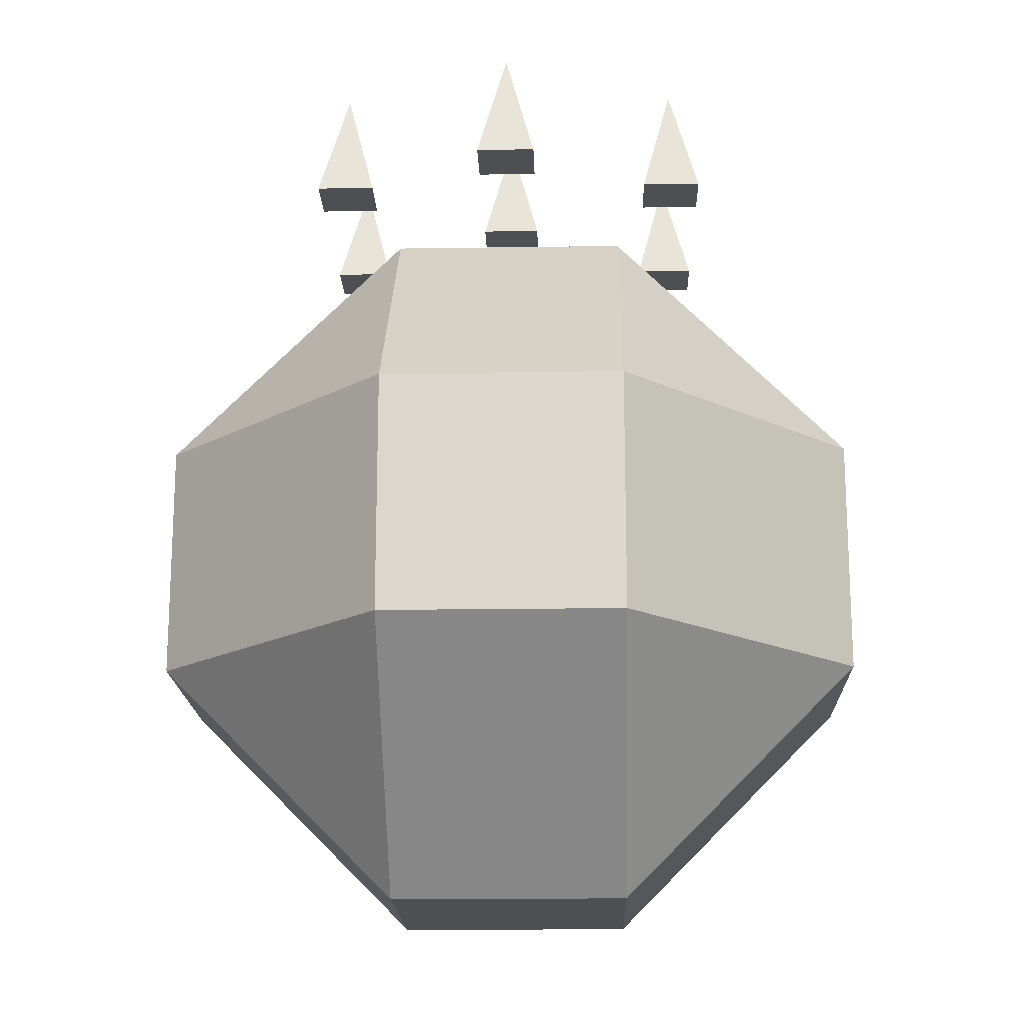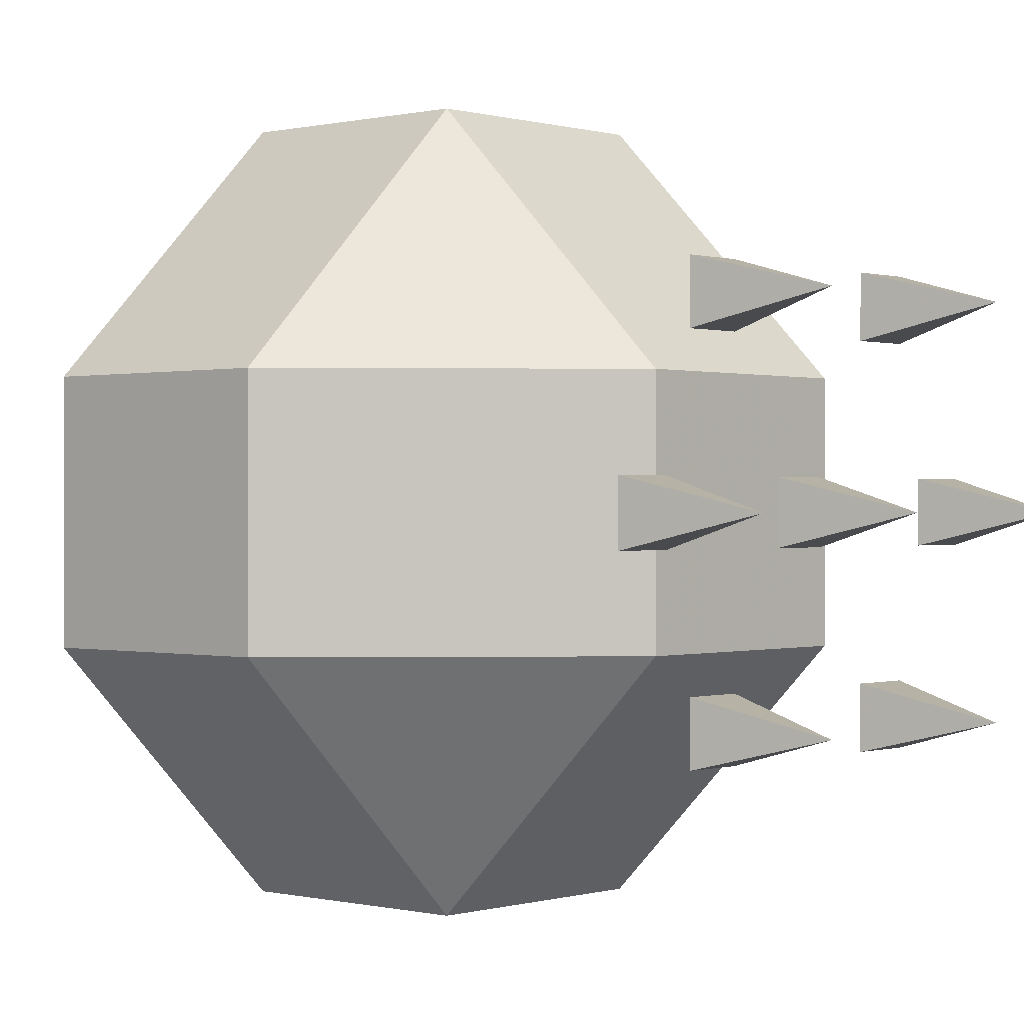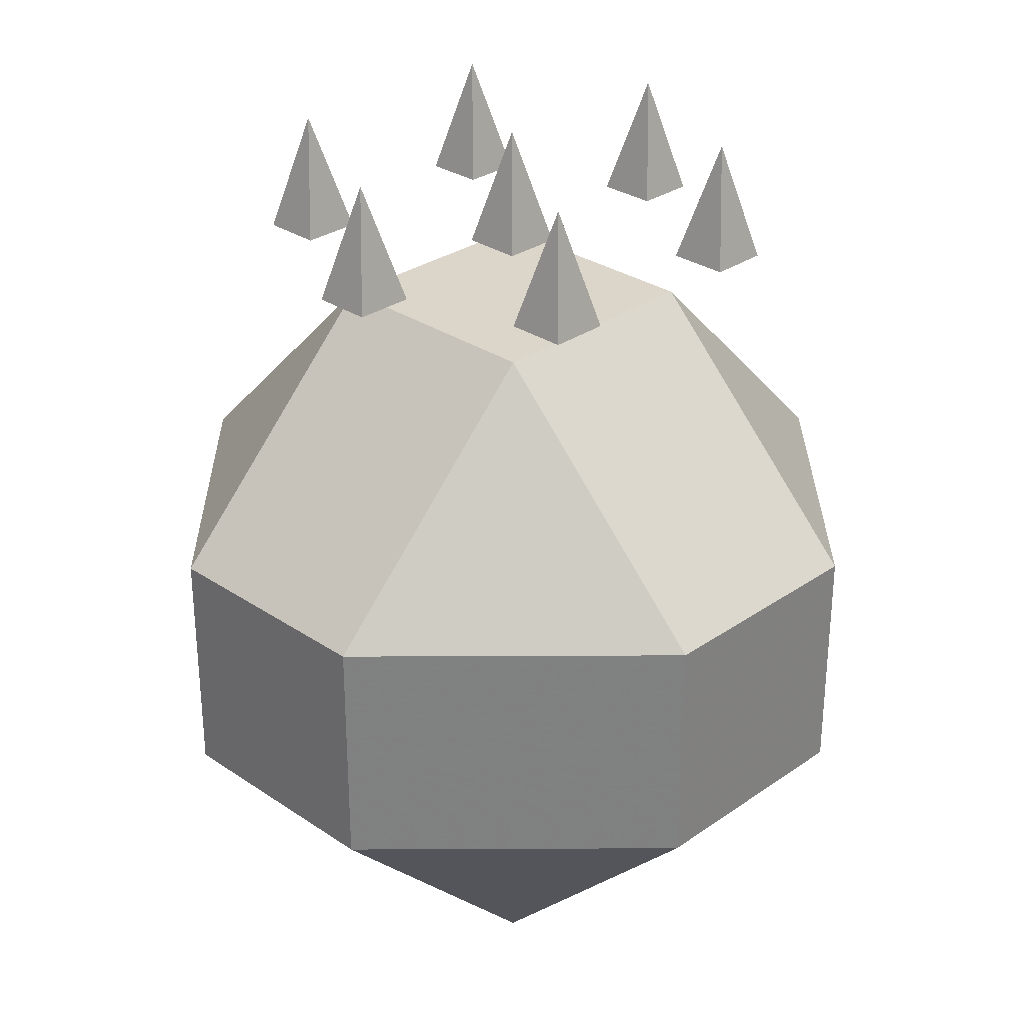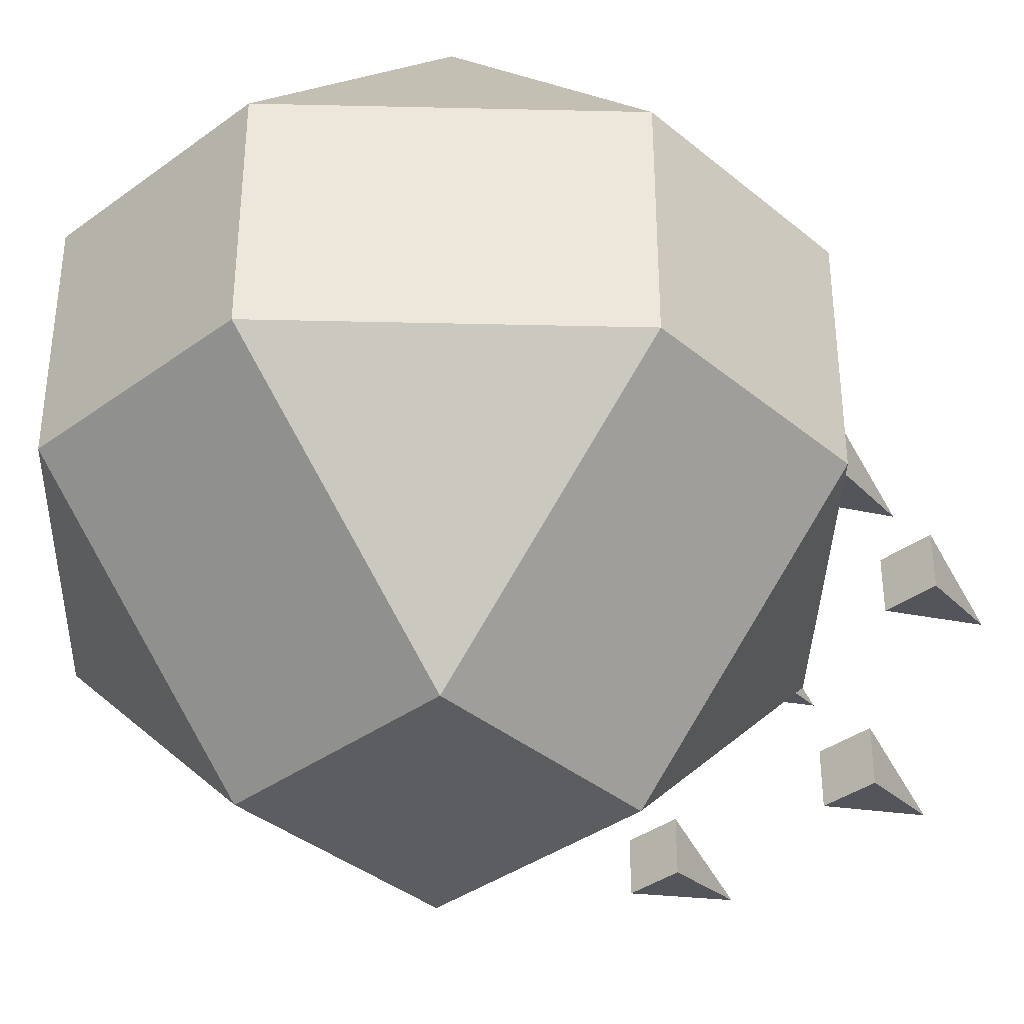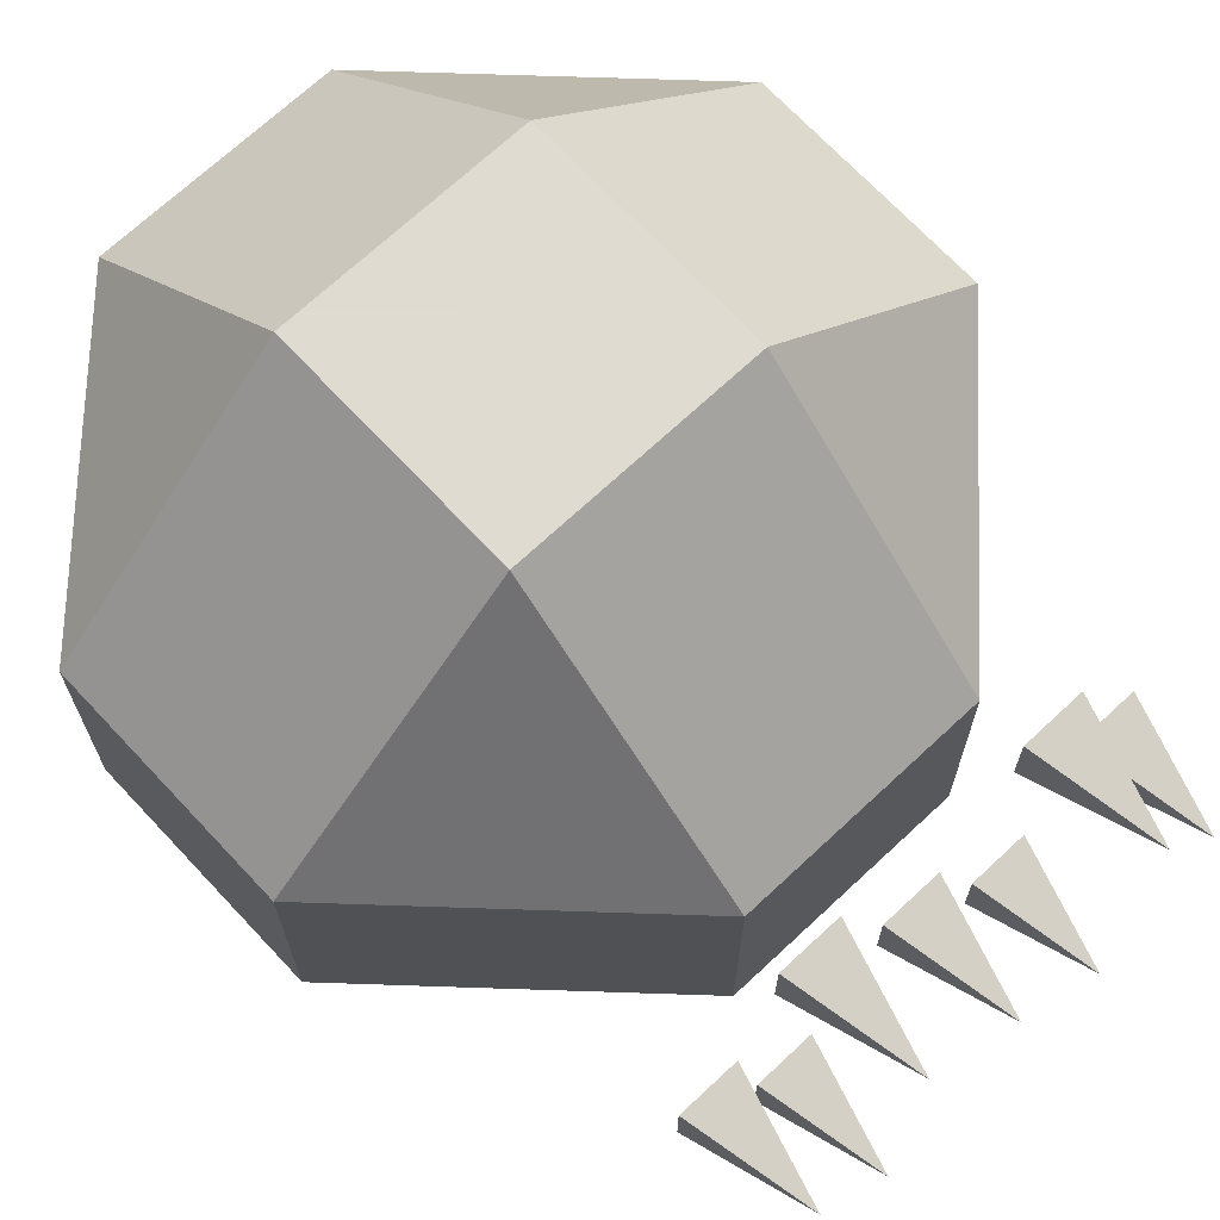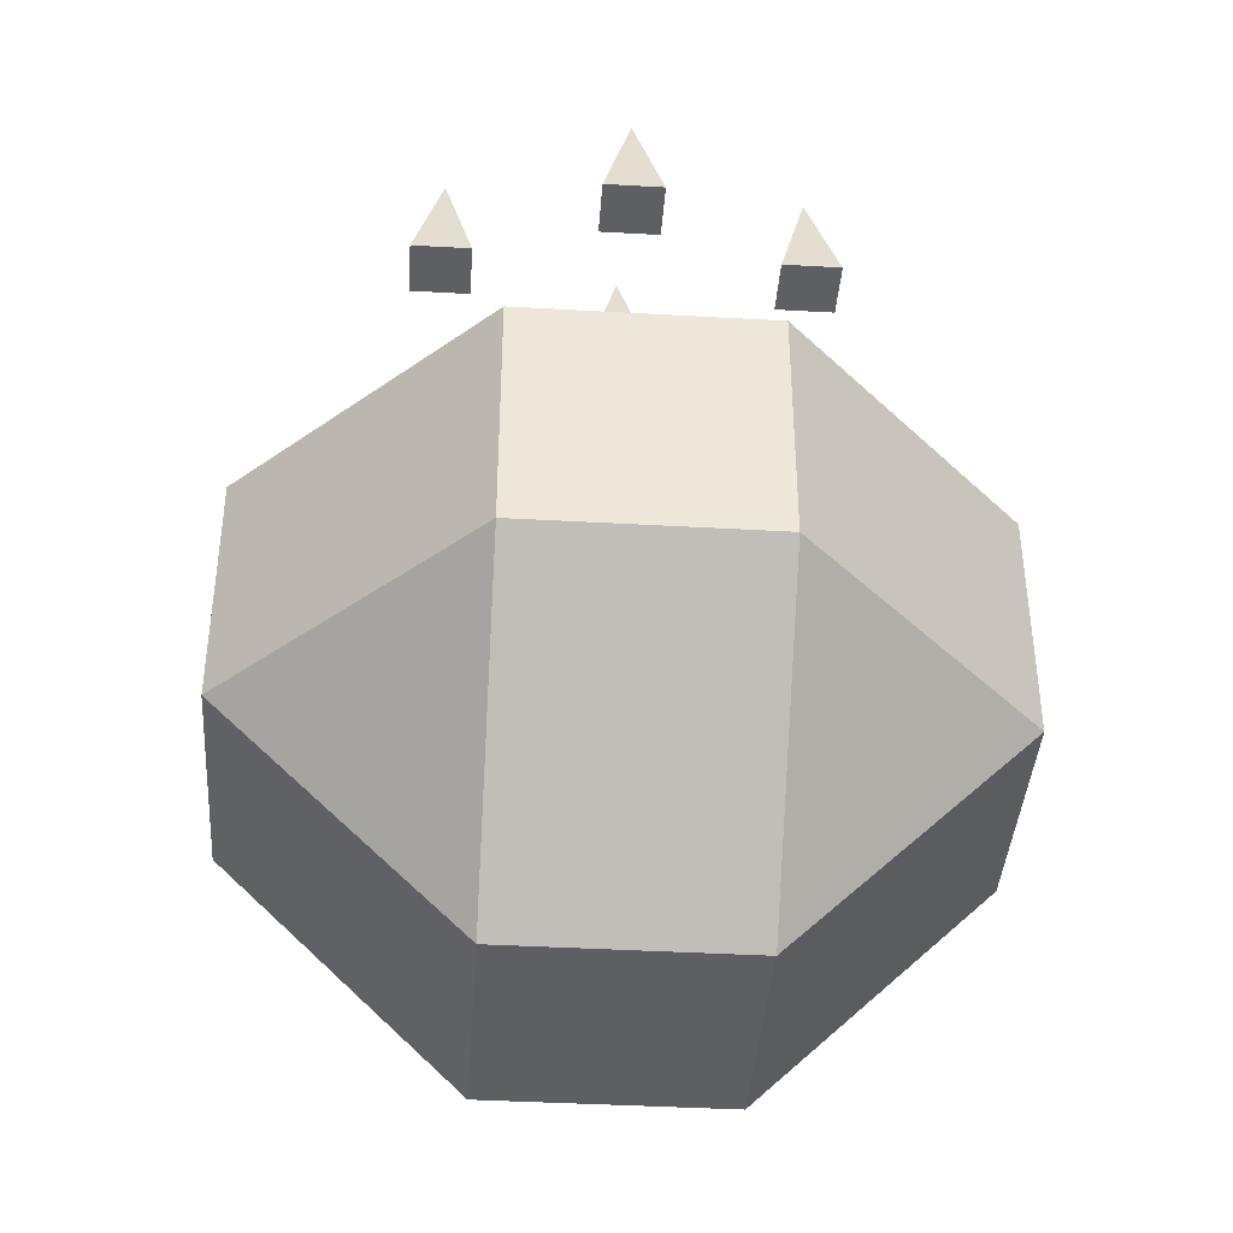
<metadata>
{"format":"obj","ext":"obj","renderer":"f3d","projection":"perspective","resolution":1024,"background":"white","views":[{"elev":-17.5,"azim":-88.3,"up":"+Z"},{"elev":0.1,"azim":-47.9,"up":"+Y"},{"elev":29.8,"azim":134.6,"up":"+Z"},{"elev":-37.2,"azim":-136.7,"up":"+Y"},{"elev":69.8,"azim":-43.1,"up":"+Y"},{"elev":-40.3,"azim":86.0,"up":"+Z"}]}
</metadata>
<code>
v 0 0 1.125
v -0.0625 0.0625 0.875
v -0.0625 -0.0625 0.875
v 0.0625 -0.0625 0.875
v 0.0625 0.0625 0.875
v 0.25 -0.375 1.125
v 0.1875 -0.3125 0.875
v 0.1875 -0.4375 0.875
v 0.3125 -0.4375 0.875
v 0.3125 -0.3125 0.875
v -0.25 -0.375 1.125
v -0.3125 -0.3125 0.875
v -0.3125 -0.4375 0.875
v -0.1875 -0.4375 0.875
v -0.1875 -0.3125 0.875
v 0.4375 0 1.125
v 0.375 0.0625 0.875
v 0.375 -0.0625 0.875
v 0.5 -0.0625 0.875
v 0.5 0.0625 0.875
v -0.4375 0 1.125
v -0.5 0.0625 0.875
v -0.5 -0.0625 0.875
v -0.375 -0.0625 0.875
v -0.375 0.0625 0.875
v 0.1875 -0.5625 0.1875
v 0.5625 -0.1875 0.1875
v 0.1875 -0.1875 0.5625
v -0.1875 -0.5625 0.1875
v 0.1875 -0.5625 -0.1875
v 0.5625 -0.1875 -0.1875
v 0.5625 0.1875 0.1875
v 0.1875 0.1875 0.5625
v -0.1875 0.1875 0.5625
v -0.1875 -0.1875 0.5625
v -0.5625 -0.1875 0.1875
v -0.1875 -0.5625 -0.1875
v -0.1875 -0.1875 -0.5625
v 0.1875 -0.1875 -0.5625
v 0.5625 0.1875 -0.1875
v 0.1875 0.5625 -0.1875
v 0.1875 0.5625 0.1875
v -0.1875 0.5625 0.1875
v -0.5625 0.1875 0.1875
v -0.5625 0.1875 -0.1875
v -0.5625 -0.1875 -0.1875
v -0.1875 0.1875 -0.5625
v 0.1875 0.1875 -0.5625
v -0.1875 0.5625 -0.1875
v 0.25 -0.75 0.25
v 0.75 -0.25 0.25
v 0.25 -0.25 0.75
v -0.25 -0.75 0.25
v 0.25 -0.75 -0.25
v 0.75 -0.25 -0.25
v 0.75 0.25 0.25
v 0.25 0.25 0.75
v -0.25 0.25 0.75
v -0.25 -0.25 0.75
v -0.75 -0.25 0.25
v -0.25 -0.75 -0.25
v -0.25 -0.25 -0.75
v 0.25 -0.25 -0.75
v 0.75 0.25 -0.25
v 0.25 0.75 -0.25
v 0.25 0.75 0.25
v -0.25 0.75 0.25
v -0.75 0.25 0.25
v -0.75 0.25 -0.25
v -0.75 -0.25 -0.25
v -0.25 0.25 -0.75
v 0.25 0.25 -0.75
v -0.25 0.75 -0.25
v 0.125 -0.375 0.125
v 0.375 -0.125 0.125
v 0.125 -0.125 0.375
v -0.125 -0.375 0.125
v 0.125 -0.375 -0.125
v 0.375 -0.125 -0.125
v 0.375 0.125 0.125
v 0.125 0.125 0.375
v -0.125 0.125 0.375
v -0.125 -0.125 0.375
v -0.375 -0.125 0.125
v -0.125 -0.375 -0.125
v -0.125 -0.125 -0.375
v 0.125 -0.125 -0.375
v 0.375 0.125 -0.125
v 0.125 0.375 -0.125
v 0.125 0.375 0.125
v -0.125 0.375 0.125
v -0.375 0.125 0.125
v -0.375 0.125 -0.125
v -0.375 -0.125 -0.125
v -0.125 0.125 -0.375
v 0.125 0.125 -0.375
v -0.125 0.375 -0.125
v -0.25 0.375 1.125
v -0.3125 0.4375 0.875
v -0.3125 0.3125 0.875
v -0.1875 0.3125 0.875
v -0.1875 0.4375 0.875
v 0.25 0.375 1.125
v 0.1875 0.4375 0.875
v 0.1875 0.3125 0.875
v 0.3125 0.3125 0.875
v 0.3125 0.4375 0.875
f 1 2 3
f 1 3 4
f 1 4 5
f 1 5 2
f 2 5 3
f 3 5 4
f 6 7 8
f 6 8 9
f 6 9 10
f 6 10 7
f 7 10 8
f 8 10 9
f 11 12 13
f 11 13 14
f 11 14 15
f 11 15 12
f 12 15 13
f 13 15 14
f 16 17 18
f 16 18 19
f 16 19 20
f 16 20 17
f 17 20 18
f 18 20 19
f 21 22 23
f 21 23 24
f 21 24 25
f 21 25 22
f 22 25 23
f 23 25 24
f 50 51 52
f 50 52 53
f 50 53 54
f 50 54 55
f 50 55 51
f 51 55 56
f 51 56 57
f 51 57 52
f 52 57 58
f 52 58 59
f 52 59 53
f 53 59 60
f 53 60 61
f 53 61 54
f 54 61 62
f 54 62 63
f 54 63 55
f 55 63 64
f 55 64 56
f 56 64 65
f 56 65 66
f 56 66 57
f 57 66 58
f 58 66 67
f 58 67 68
f 58 68 59
f 59 68 60
f 60 68 69
f 60 69 70
f 60 70 61
f 61 70 62
f 62 70 71
f 62 71 72
f 62 72 63
f 63 72 64
f 64 72 65
f 65 72 73
f 65 73 66
f 66 73 67
f 67 73 69
f 67 69 68
f 71 69 73
f 71 73 72
f 70 69 71
f 98 99 100
f 98 100 101
f 98 101 102
f 98 102 99
f 99 102 100
f 100 102 101
f 103 104 105
f 103 105 106
f 103 106 107
f 103 107 104
f 104 107 105
f 105 107 106
f 26 27 28
f 26 28 29
f 26 29 30
f 26 30 31
f 26 31 27
f 27 31 32
f 27 32 33
f 27 33 28
f 28 33 34
f 28 34 35
f 28 35 29
f 29 35 36
f 29 36 37
f 29 37 30
f 30 37 38
f 30 38 39
f 30 39 31
f 31 39 40
f 31 40 32
f 32 40 41
f 32 41 42
f 32 42 33
f 33 42 34
f 34 42 43
f 34 43 44
f 34 44 35
f 35 44 36
f 36 44 45
f 36 45 46
f 36 46 37
f 37 46 38
f 38 46 47
f 38 47 48
f 38 48 39
f 39 48 40
f 40 48 41
f 41 48 49
f 41 49 42
f 42 49 43
f 43 49 45
f 43 45 44
f 47 45 49
f 47 49 48
f 46 45 47
f 74 75 76
f 74 76 77
f 74 77 78
f 74 78 79
f 74 79 75
f 75 79 80
f 75 80 81
f 75 81 76
f 76 81 82
f 76 82 83
f 76 83 77
f 77 83 84
f 77 84 85
f 77 85 78
f 78 85 86
f 78 86 87
f 78 87 79
f 79 87 88
f 79 88 80
f 80 88 89
f 80 89 90
f 80 90 81
f 81 90 82
f 82 90 91
f 82 91 92
f 82 92 83
f 83 92 84
f 84 92 93
f 84 93 94
f 84 94 85
f 85 94 86
f 86 94 95
f 86 95 96
f 86 96 87
f 87 96 88
f 88 96 89
f 89 96 97
f 89 97 90
f 90 97 91
f 91 97 93
f 91 93 92
f 95 93 97
f 95 97 96
f 94 93 95

</code>
